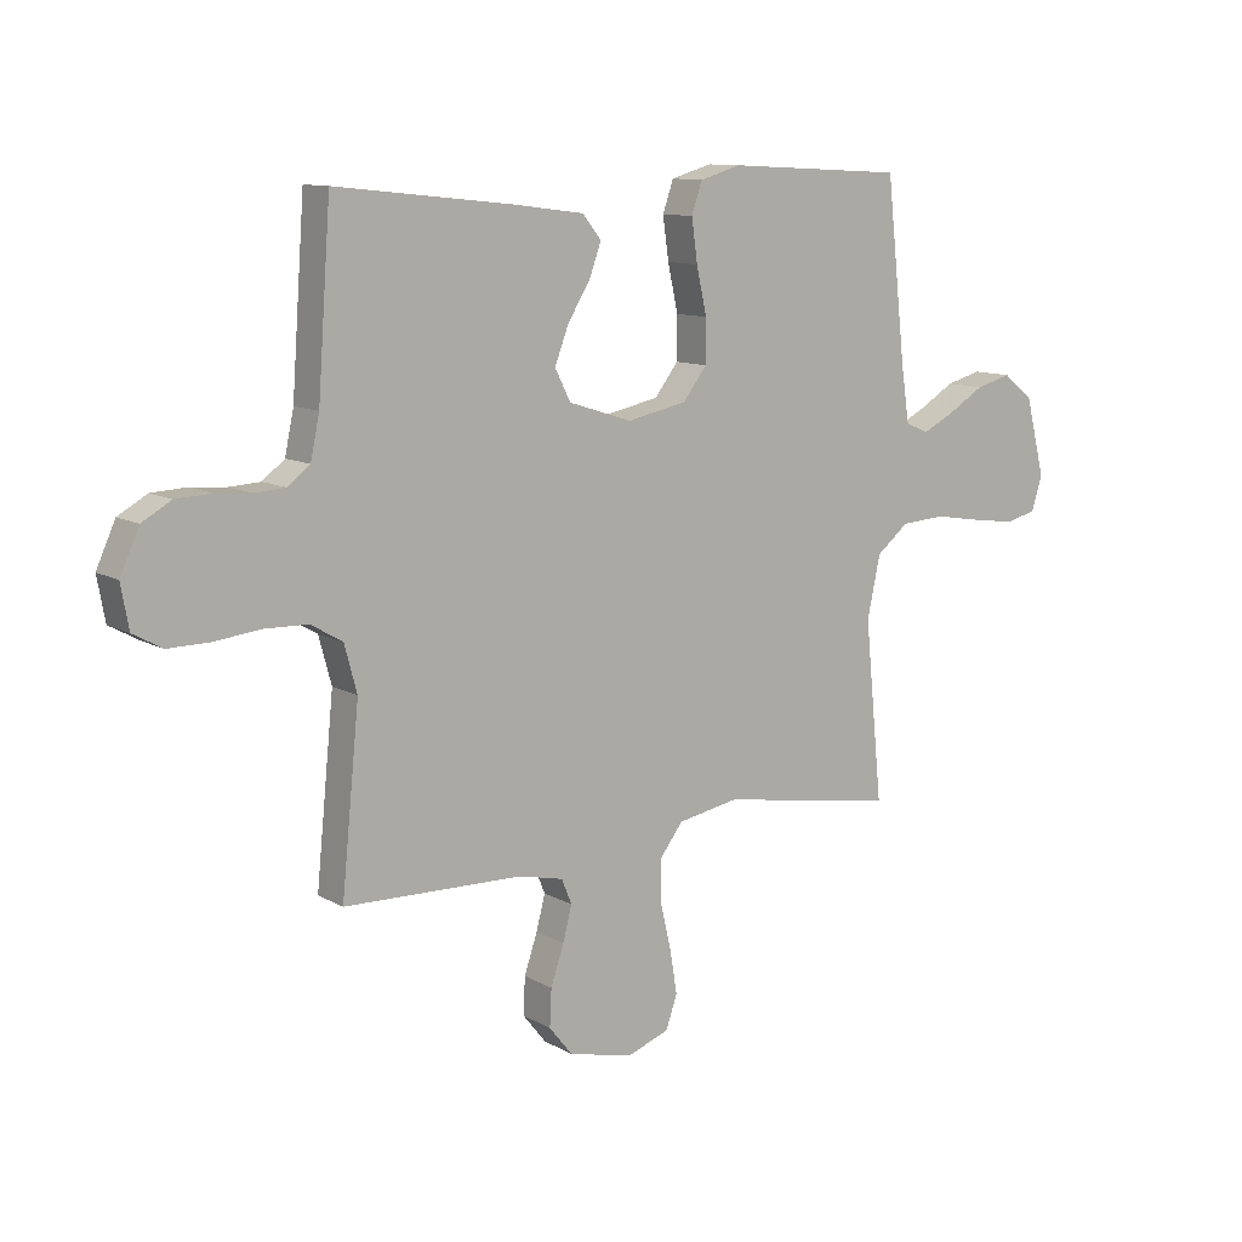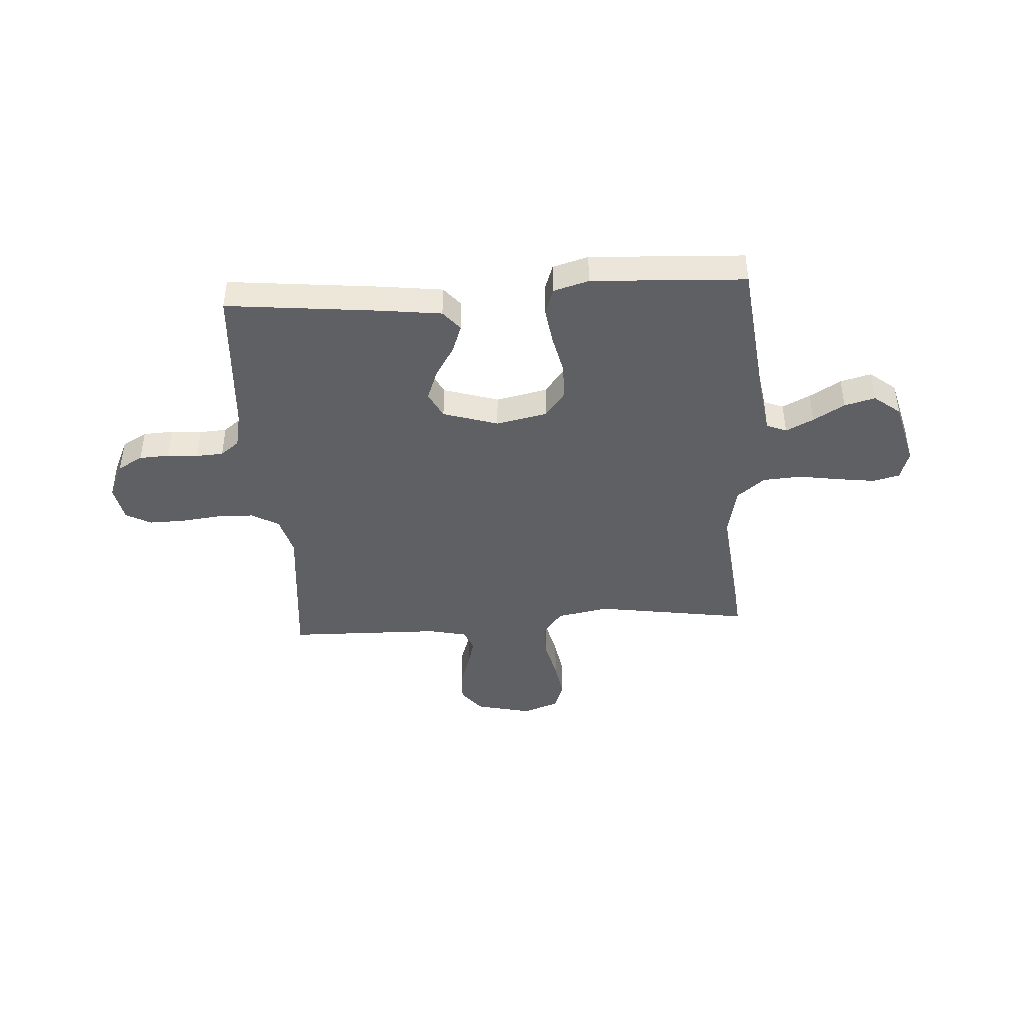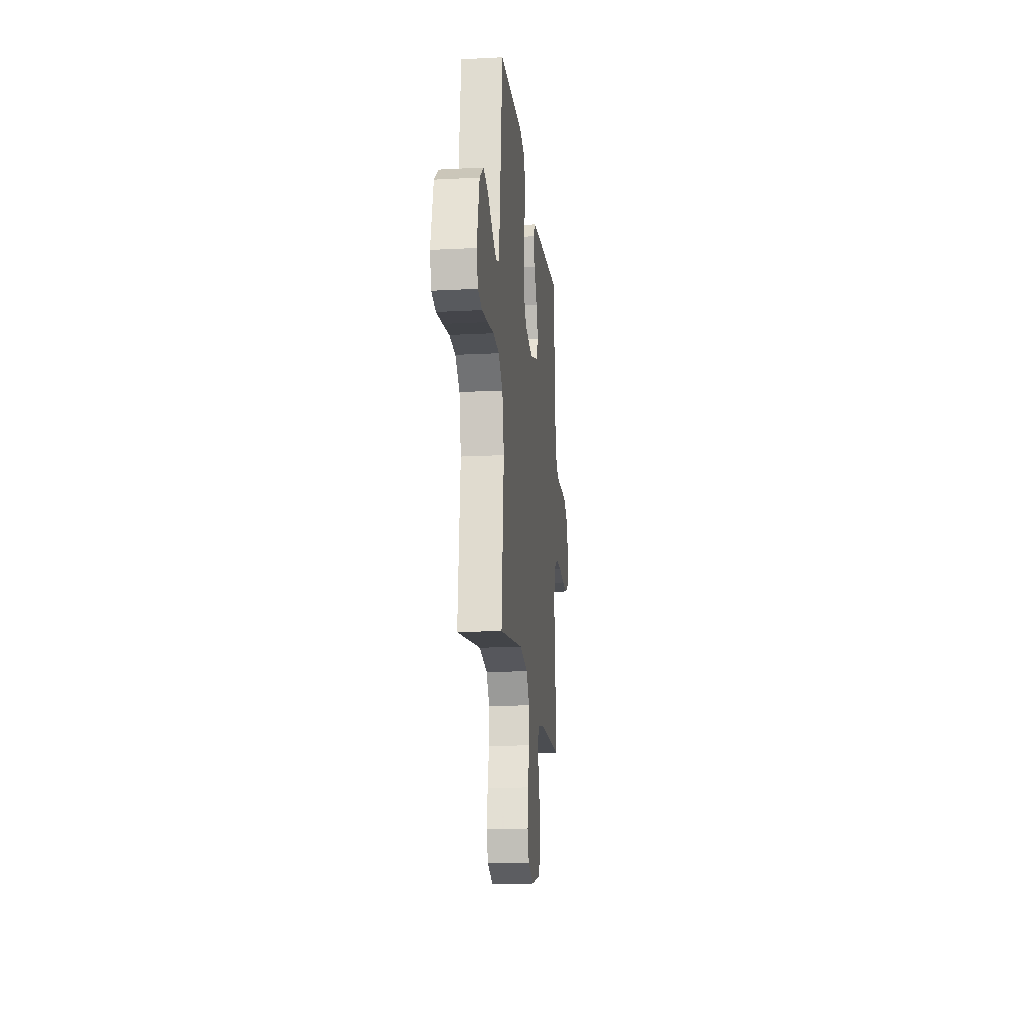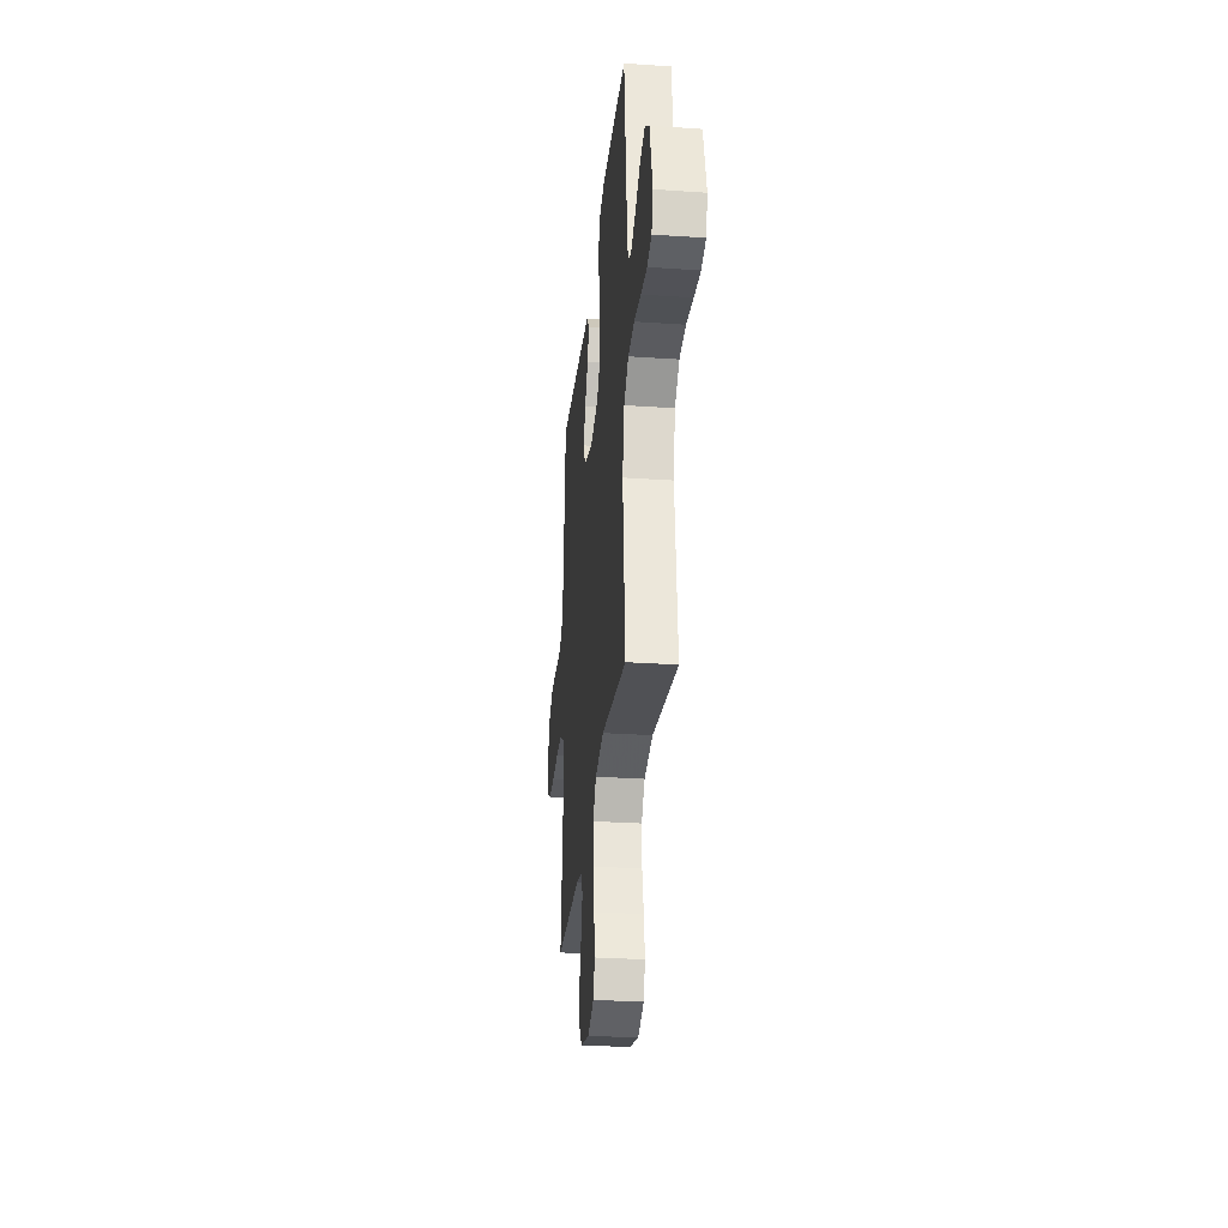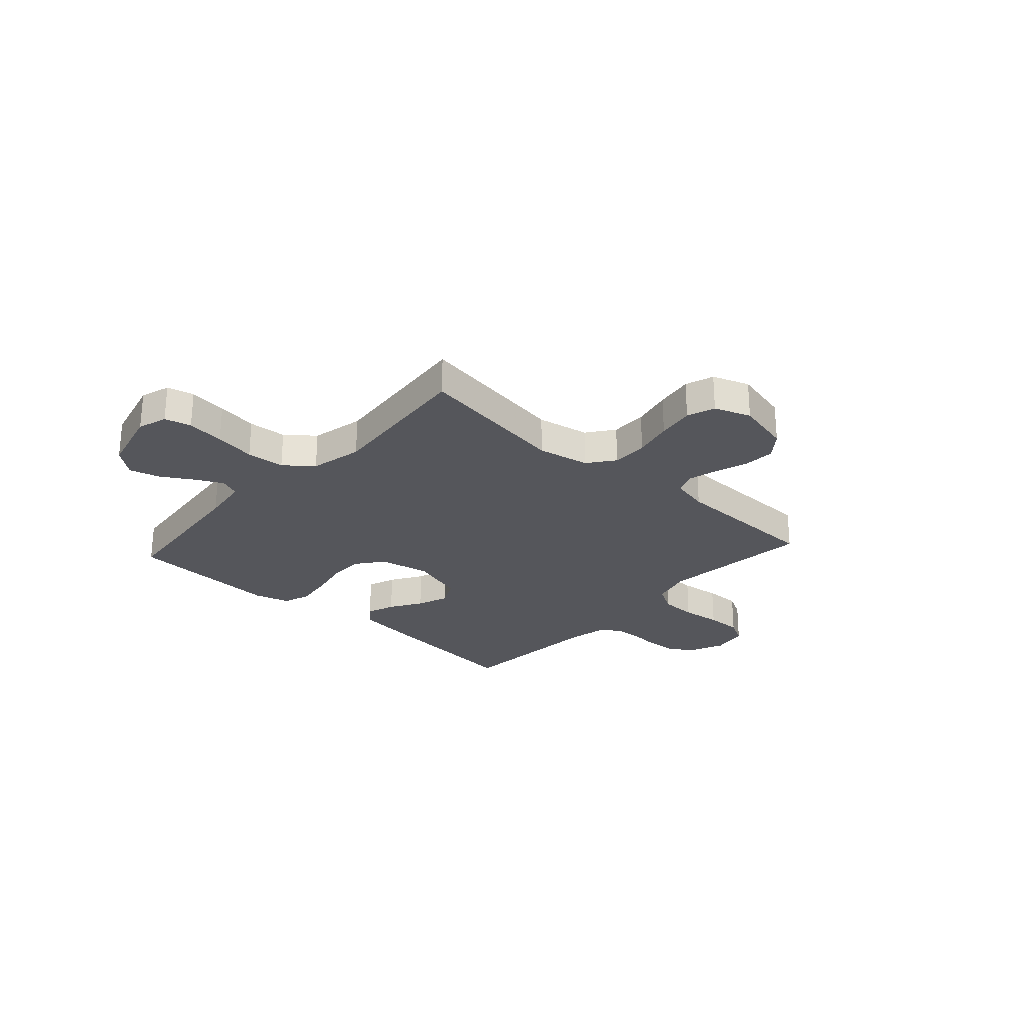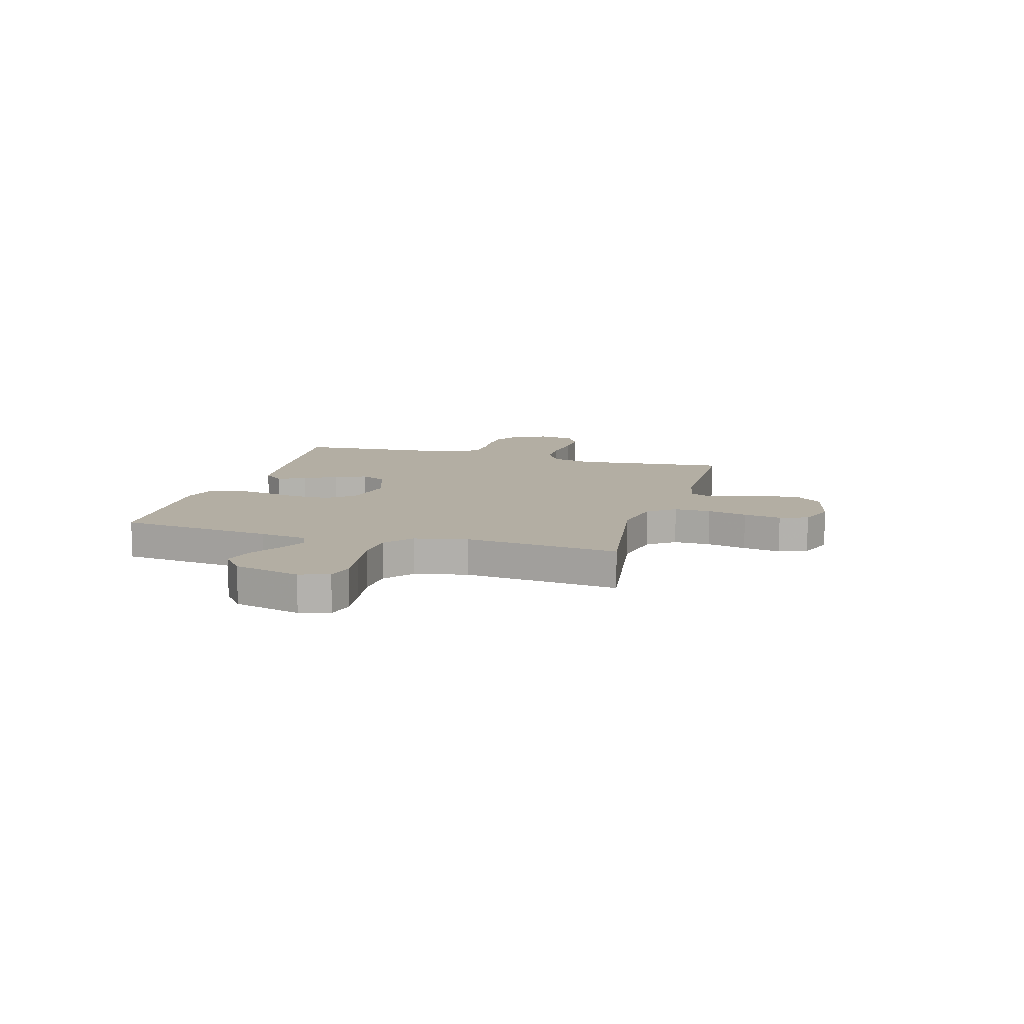
<metadata>
{"format":"obj","ext":"obj","renderer":"f3d","projection":"perspective","resolution":1024,"background":"white","views":[{"elev":10.9,"azim":-36.3,"up":"+Z"},{"elev":-42.6,"azim":3.8,"up":"+Y"},{"elev":-17.0,"azim":96.0,"up":"+Z"},{"elev":-29.1,"azim":84.2,"up":"+Z"},{"elev":-26.2,"azim":137.8,"up":"+Y"},{"elev":11.0,"azim":106.1,"up":"+Y"}]}
</metadata>
<code>
v -0.5 0.07 0.5
v -0.2 0.07 0.468
v -0.084 0.07 0.453
v -0.052 0.07 0.414
v -0.072 0.07 0.359
v -0.11 0.07 0.297
v -0.133 0.07 0.236
v -0.107 0.07 0.184
v 0 0.07 0.15
v 0.1 0.07 0.171
v 0.14 0.07 0.223
v 0.14 0.07 0.295
v 0.123 0.07 0.373
v 0.113 0.07 0.444
v 0.131 0.07 0.496
v 0.2 0.07 0.516
v 0.5 0.07 0.5
v 0.533 0.07 0.2
v 0.547 0.07 0.107
v 0.586 0.07 0.091
v 0.64 0.07 0.118
v 0.701 0.07 0.155
v 0.761 0.07 0.171
v 0.812 0.07 0.13
v 0.845 0.07 0
v 0.827 0.07 -0.058
v 0.775 0.07 -0.071
v 0.701 0.07 -0.061
v 0.621 0.07 -0.048
v 0.546 0.07 -0.053
v 0.492 0.07 -0.097
v 0.47 0.07 -0.2
v 0.5 0.07 -0.5
v 0.2 0.07 -0.453
v 0.098 0.07 -0.472
v 0.059 0.07 -0.524
v 0.06 0.07 -0.595
v 0.078 0.07 -0.672
v 0.09 0.07 -0.745
v 0.071 0.07 -0.8
v 0 0.07 -0.826
v -0.109 0.07 -0.8
v -0.148 0.07 -0.751
v -0.145 0.07 -0.689
v -0.123 0.07 -0.624
v -0.108 0.07 -0.566
v -0.125 0.07 -0.524
v -0.2 0.07 -0.507
v -0.5 0.07 -0.5
v -0.47 0.07 -0.2
v -0.491 0.07 -0.122
v -0.544 0.07 -0.091
v -0.616 0.07 -0.089
v -0.694 0.07 -0.098
v -0.764 0.07 -0.099
v -0.813 0.07 -0.072
v -0.826 0.07 0
v -0.794 0.07 0.071
v -0.745 0.07 0.099
v -0.686 0.07 0.102
v -0.627 0.07 0.097
v -0.574 0.07 0.1
v -0.537 0.07 0.129
v -0.522 0.07 0.2
v -0.5 0 0.5
v -0.2 0 0.468
v -0.084 0 0.453
v -0.052 0 0.414
v -0.072 0 0.359
v -0.11 0 0.297
v -0.133 0 0.236
v -0.107 0 0.184
v 0 0 0.15
v 0.1 0 0.171
v 0.14 0 0.223
v 0.14 0 0.295
v 0.123 0 0.373
v 0.113 0 0.444
v 0.131 0 0.496
v 0.2 0 0.516
v 0.5 0 0.5
v 0.533 0 0.2
v 0.547 0 0.107
v 0.586 0 0.091
v 0.64 0 0.118
v 0.701 0 0.155
v 0.761 0 0.171
v 0.812 0 0.13
v 0.845 0 0
v 0.827 0 -0.058
v 0.775 0 -0.071
v 0.701 0 -0.061
v 0.621 0 -0.048
v 0.546 0 -0.053
v 0.492 0 -0.097
v 0.47 0 -0.2
v 0.5 0 -0.5
v 0.2 0 -0.453
v 0.098 0 -0.472
v 0.059 0 -0.524
v 0.06 0 -0.595
v 0.078 0 -0.672
v 0.09 0 -0.745
v 0.071 0 -0.8
v 0 0 -0.826
v -0.109 0 -0.8
v -0.148 0 -0.751
v -0.145 0 -0.689
v -0.123 0 -0.624
v -0.108 0 -0.566
v -0.125 0 -0.524
v -0.2 0 -0.507
v -0.5 0 -0.5
v -0.47 0 -0.2
v -0.491 0 -0.122
v -0.544 0 -0.091
v -0.616 0 -0.089
v -0.694 0 -0.098
v -0.764 0 -0.099
v -0.813 0 -0.072
v -0.826 0 0
v -0.794 0 0.071
v -0.745 0 0.099
v -0.686 0 0.102
v -0.627 0 0.097
v -0.574 0 0.1
v -0.537 0 0.129
v -0.522 0 0.2
f 59 60 61
f 58 59 61
f 57 58 61
f 56 57 61
f 55 56 61
f 54 55 61
f 53 54 61
f 52 53 61 62
f 51 52 62 63
f 48 49 50
f 51 63 64
f 50 51 64
f 48 50 64
f 47 48 64
f 43 44 45
f 42 43 45
f 41 42 45
f 40 41 45
f 39 40 45
f 38 39 45
f 37 38 45
f 36 37 45 46
f 35 36 46 47
f 32 33 34
f 31 32 34 35
f 27 28 29
f 26 27 29
f 25 26 29
f 24 25 29
f 23 24 29
f 22 23 29
f 21 22 29
f 20 21 29 30
f 19 20 30 31
f 16 17 18
f 15 16 18
f 14 15 18
f 13 14 18
f 12 13 18
f 18 19 31
f 12 18 31
f 11 12 31
f 4 5 6
f 3 4 6
f 2 3 6
f 1 2 6
f 64 1 6
f 64 6 7
f 47 64 7 8
f 31 35 47
f 11 31 47
f 10 11 47
f 9 10 47
f 8 9 47
f 125 124 123
f 125 123 122
f 125 122 121
f 125 121 120
f 125 120 119
f 125 119 118
f 125 118 117
f 126 125 117 116
f 127 126 116 115
f 114 113 112
f 128 127 115
f 128 115 114
f 128 114 112
f 128 112 111
f 109 108 107
f 109 107 106
f 109 106 105
f 109 105 104
f 109 104 103
f 109 103 102
f 109 102 101
f 110 109 101 100
f 111 110 100 99
f 98 97 96
f 99 98 96 95
f 93 92 91
f 93 91 90
f 93 90 89
f 93 89 88
f 93 88 87
f 93 87 86
f 93 86 85
f 94 93 85 84
f 95 94 84 83
f 82 81 80
f 82 80 79
f 82 79 78
f 82 78 77
f 82 77 76
f 95 83 82
f 95 82 76
f 95 76 75
f 70 69 68
f 70 68 67
f 70 67 66
f 70 66 65
f 70 65 128
f 71 70 128
f 72 71 128 111
f 111 99 95
f 111 95 75
f 111 75 74
f 111 74 73
f 111 73 72
f 1 65 66 2
f 2 66 67 3
f 3 67 68 4
f 4 68 69 5
f 5 69 70 6
f 6 70 71 7
f 7 71 72 8
f 8 72 73 9
f 9 73 74 10
f 10 74 75 11
f 11 75 76 12
f 12 76 77 13
f 13 77 78 14
f 14 78 79 15
f 15 79 80 16
f 16 80 81 17
f 17 81 82 18
f 18 82 83 19
f 19 83 84 20
f 20 84 85 21
f 21 85 86 22
f 22 86 87 23
f 23 87 88 24
f 24 88 89 25
f 25 89 90 26
f 26 90 91 27
f 27 91 92 28
f 28 92 93 29
f 29 93 94 30
f 30 94 95 31
f 31 95 96 32
f 32 96 97 33
f 33 97 98 34
f 34 98 99 35
f 35 99 100 36
f 36 100 101 37
f 37 101 102 38
f 38 102 103 39
f 39 103 104 40
f 40 104 105 41
f 41 105 106 42
f 42 106 107 43
f 43 107 108 44
f 44 108 109 45
f 45 109 110 46
f 46 110 111 47
f 47 111 112 48
f 48 112 113 49
f 49 113 114 50
f 50 114 115 51
f 51 115 116 52
f 52 116 117 53
f 53 117 118 54
f 54 118 119 55
f 55 119 120 56
f 56 120 121 57
f 57 121 122 58
f 58 122 123 59
f 59 123 124 60
f 60 124 125 61
f 61 125 126 62
f 62 126 127 63
f 63 127 128 64
f 64 128 65 1

</code>
